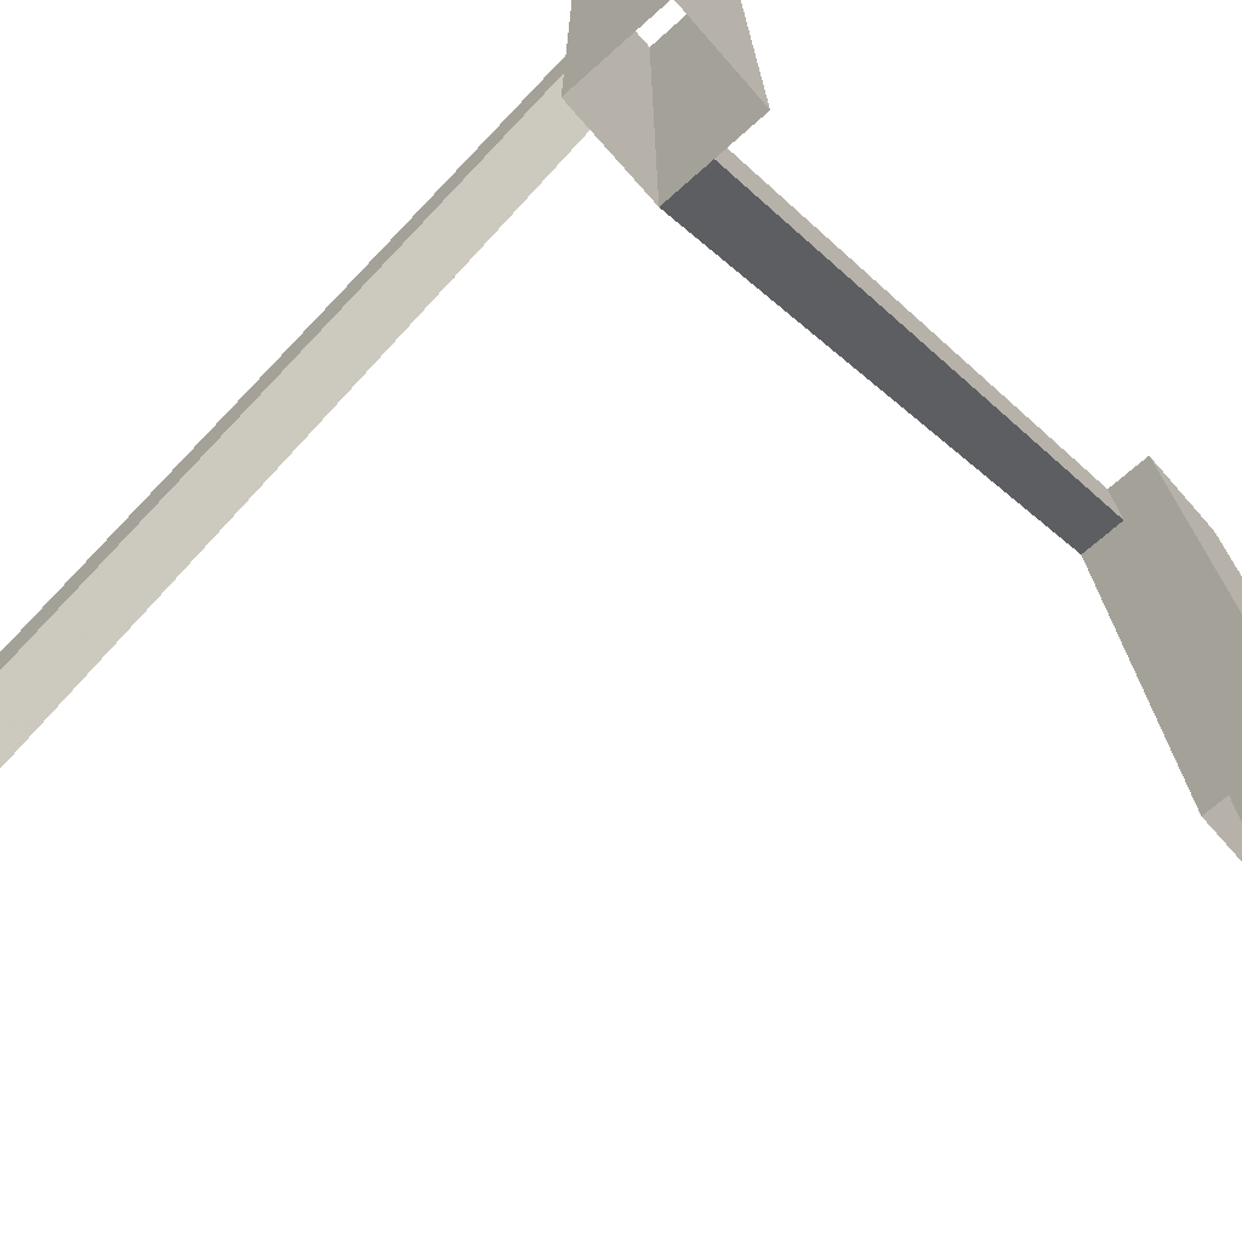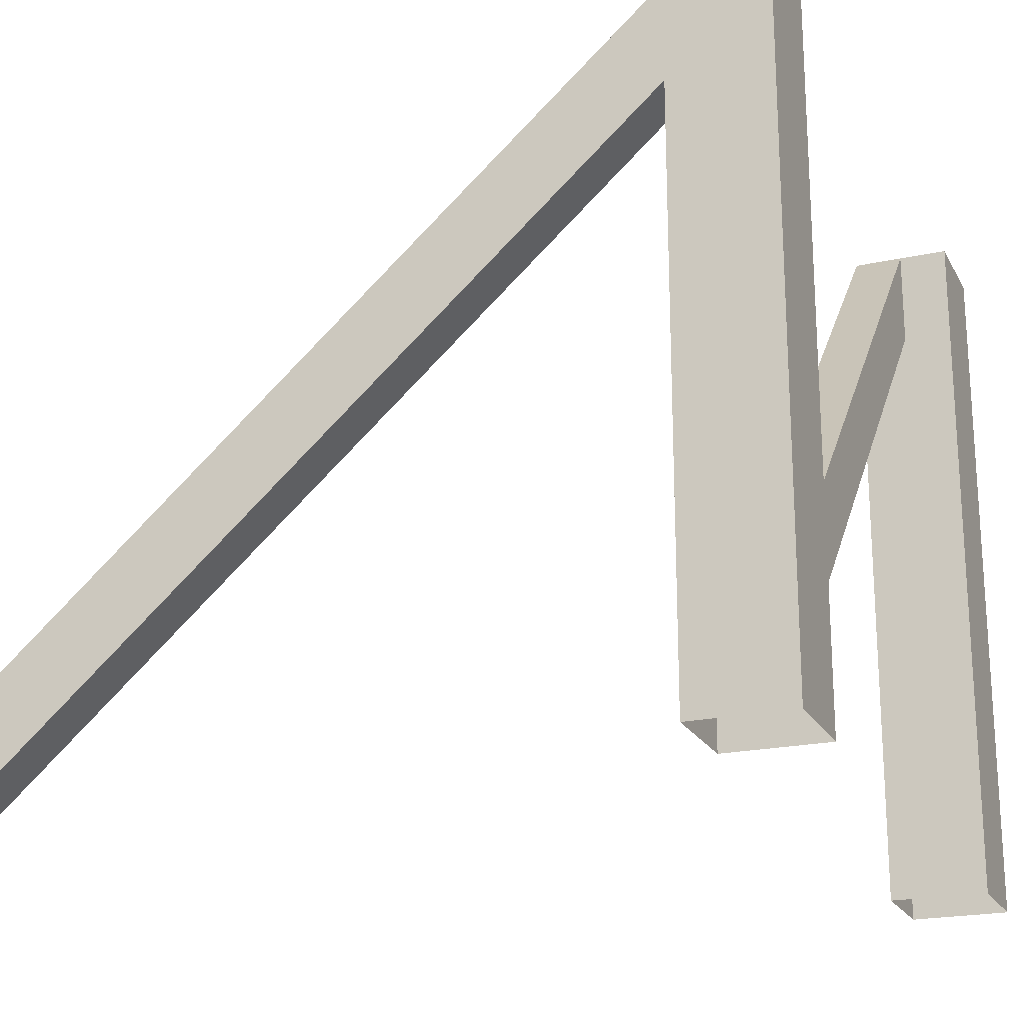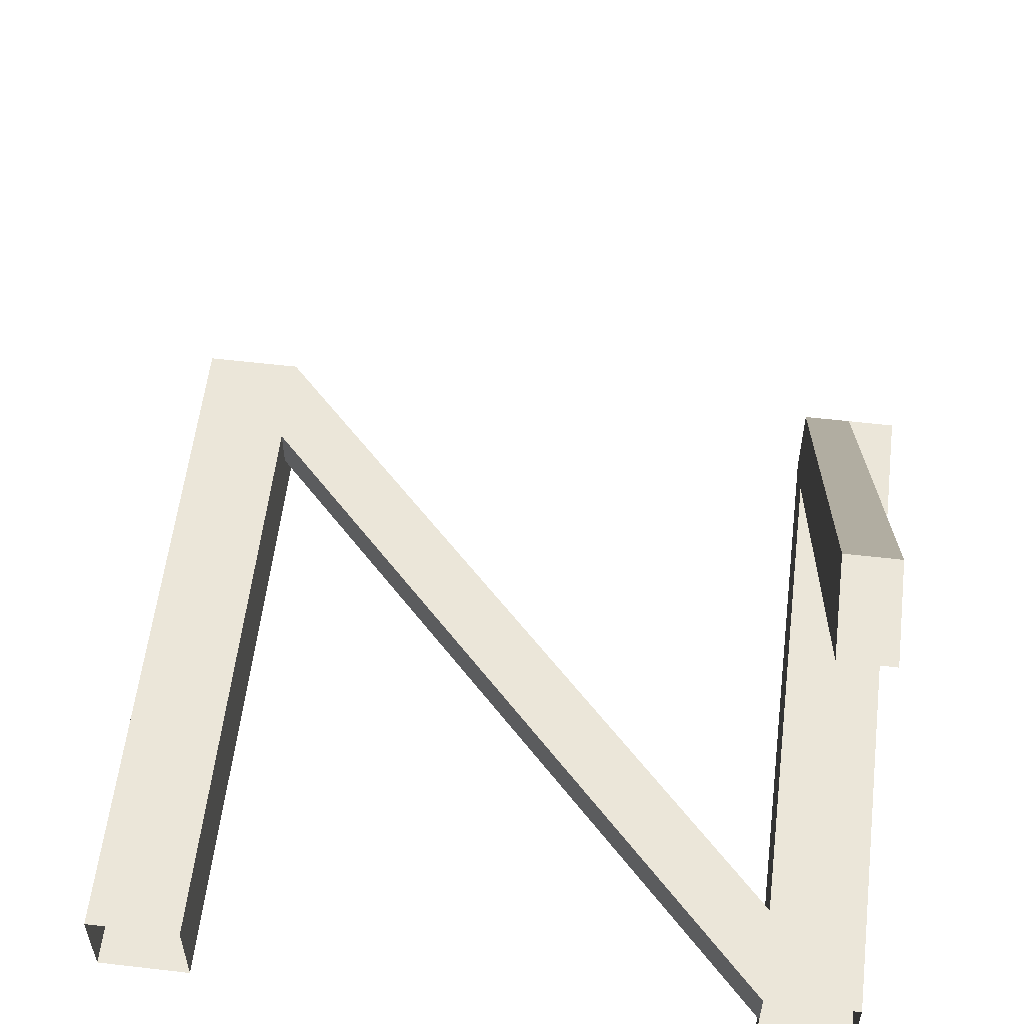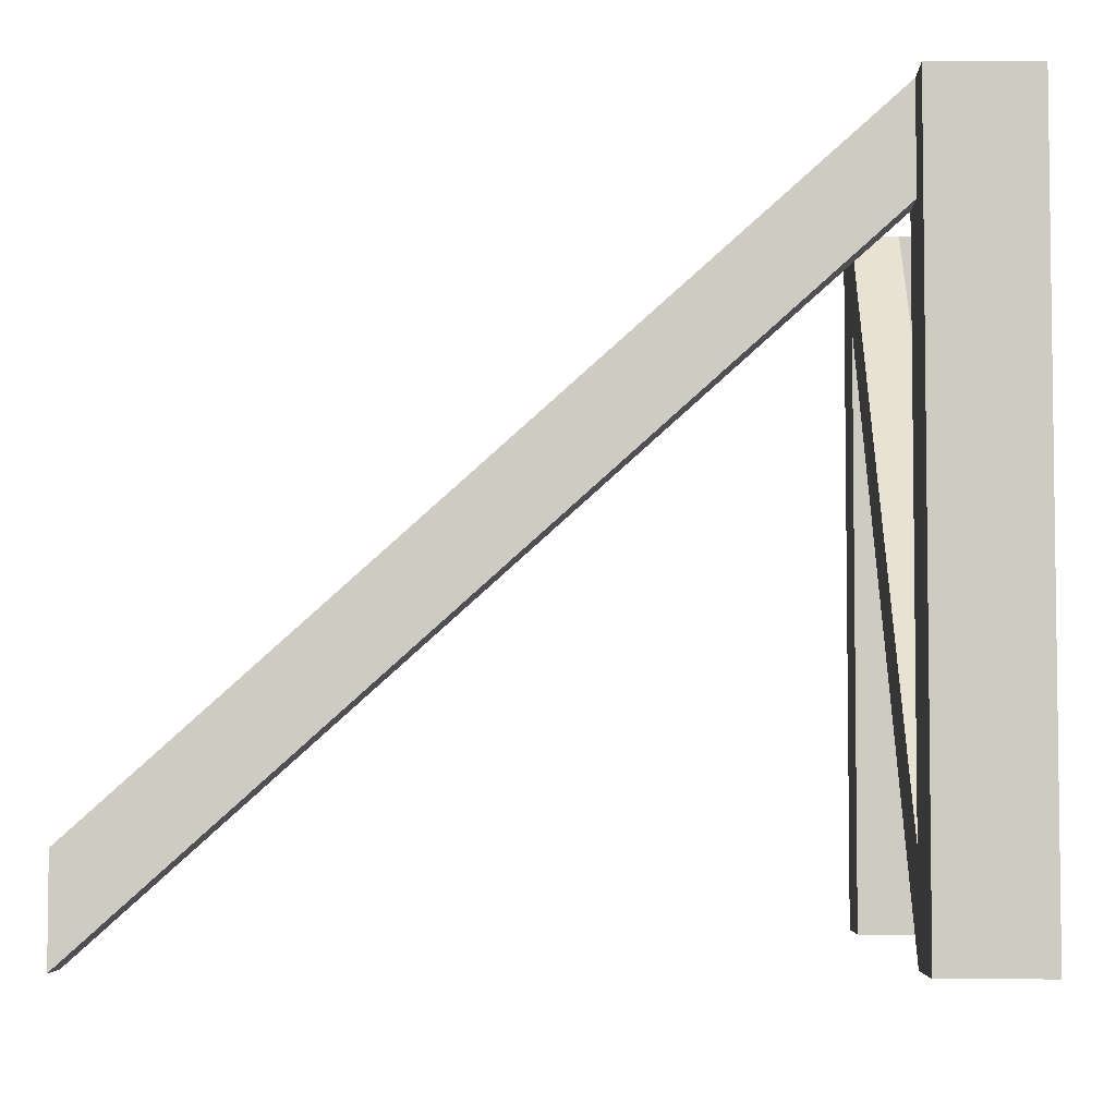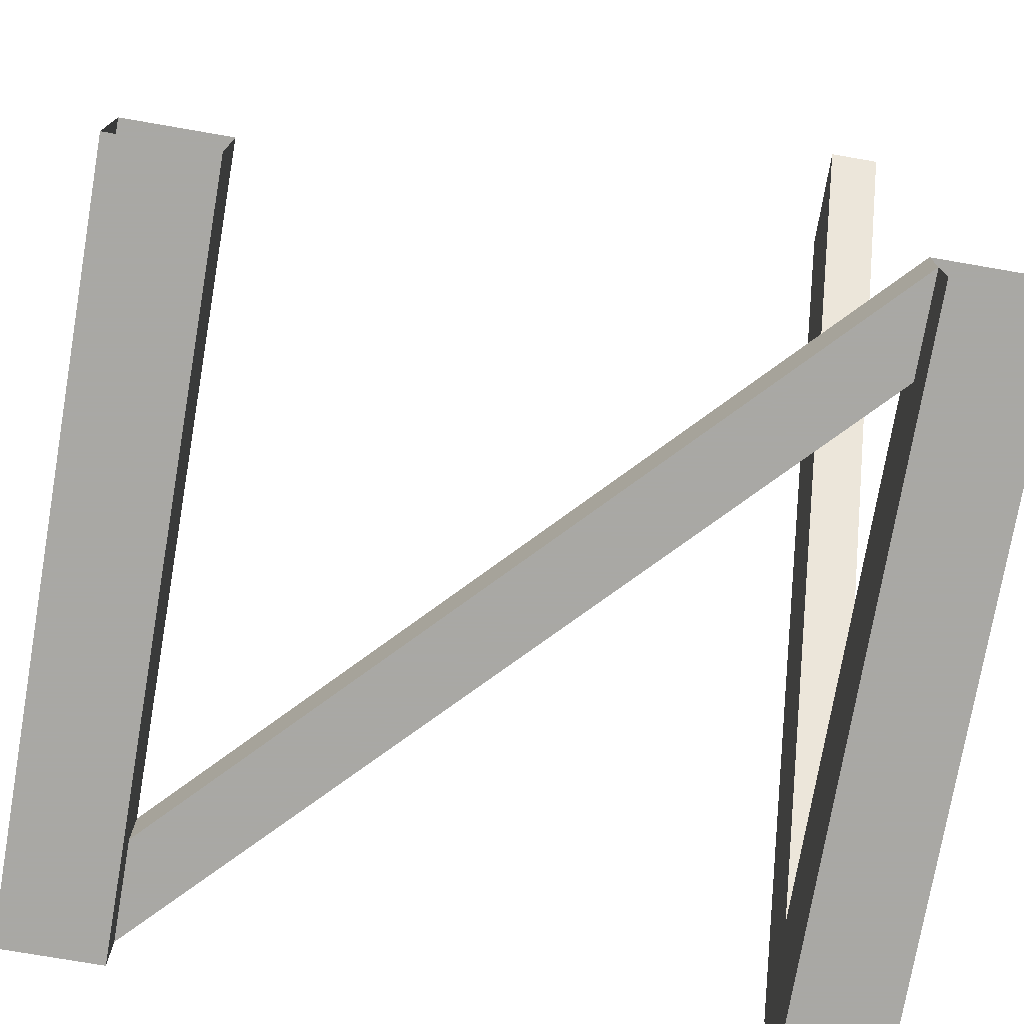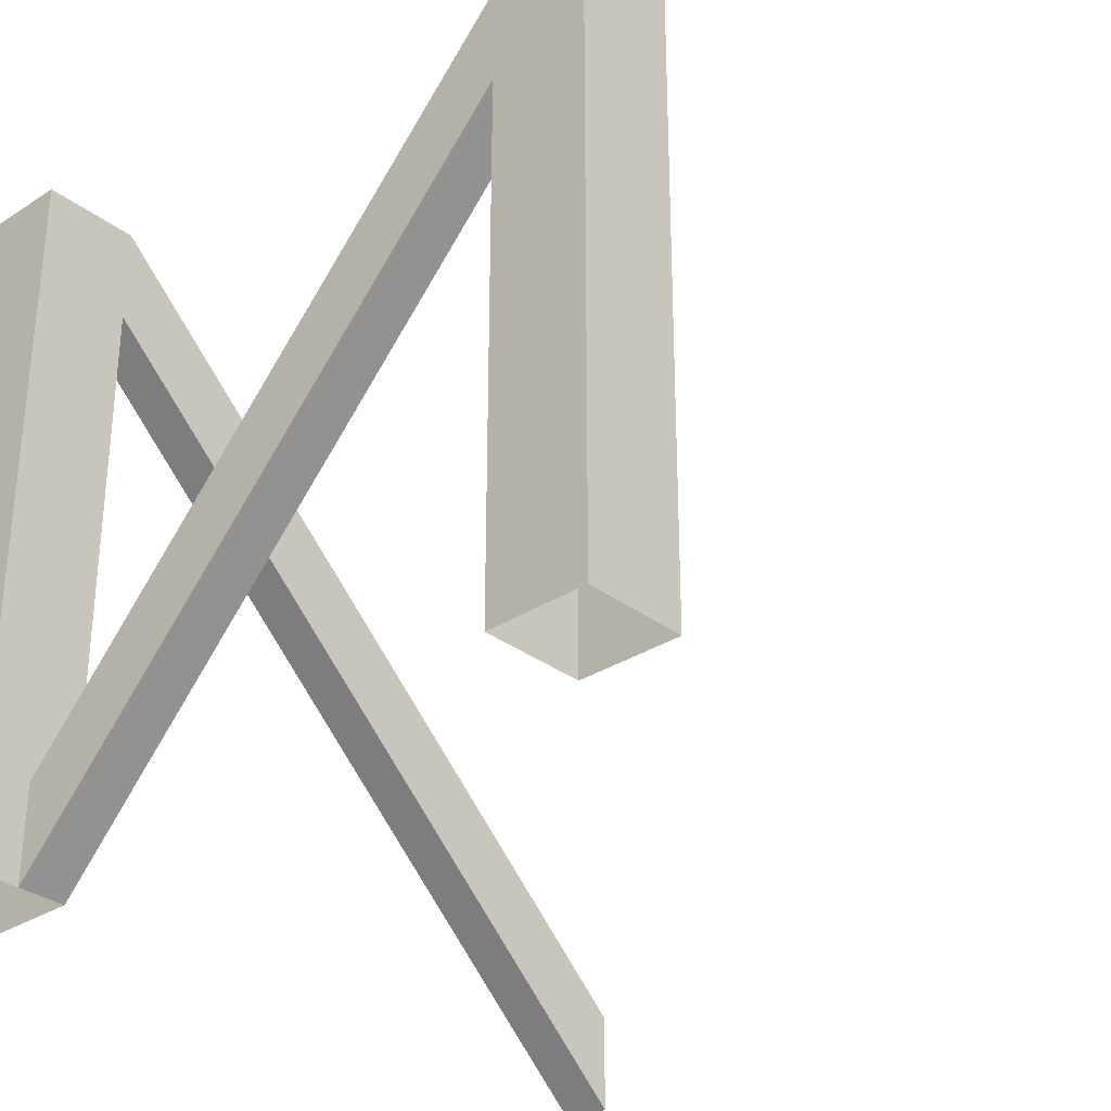
<metadata>
{"format":"obj","ext":"obj","renderer":"f3d","projection":"perspective","resolution":1024,"background":"white","views":[{"elev":-71.0,"azim":131.5,"up":"+Y"},{"elev":-21.0,"azim":111.5,"up":"+Y"},{"elev":57.3,"azim":6.9,"up":"+Z"},{"elev":-4.9,"azim":91.4,"up":"+Y"},{"elev":-75.0,"azim":-9.8,"up":"+Z"},{"elev":-31.0,"azim":-137.3,"up":"+Y"}]}
</metadata>
<code>
v 0.375 0 -0.5
v 0.5 0 -0.5
v 0.5 -0.9062 -0.5
v 0.375 -0.9062 -0.5
v 0.375 0 -0.375
v 0.375 -0.9062 -0.375
v 0.5 0 -0.375
v 0.5 -0.9062 -0.375
v -0.5 0 -0.5
v -0.375 0 -0.5
v -0.375 -0.9062 -0.5
v -0.5 -0.9062 -0.5
v -0.5 0 -0.375
v -0.5 -0.9062 -0.375
v -0.375 0 -0.375
v -0.375 -0.9062 -0.375
v 0.375 -0.9062 0.5
v 0.4375 -0.9062 0.5
v 0.4375 -0.7812 0.5
v 0.375 -0.7812 0.5
v 0.375 -0.125 -0.375
v 0.4375 -0.125 -0.375
v 0.4375 0 -0.375
v -0.375 -0.125 -0.375
v 0.375 -0.7812 -0.375
v -0.375 0 -0.4375
v 0.375 -0.7812 -0.4375
v 0.375 -0.9062 -0.4375
v -0.375 -0.125 -0.4375
f 1 2 3
f 1 3 4
f 1 4 5
f 5 4 6
f 5 6 7
f 7 6 8
f 7 8 2
f 2 8 3
f 9 10 11
f 9 11 12
f 9 12 13
f 13 12 14
f 15 16 10
f 10 16 11
f 17 18 19
f 17 19 20
f 18 22 23
f 18 23 19
f 26 27 28
f 26 28 29
f 13 14 15
f 15 14 16
f 17 21 18
f 18 21 22
f 19 23 20
f 20 23 5
f 15 25 26
f 26 25 27
f 29 28 24
f 24 28 6
f 17 20 21
f 20 5 21
f 24 6 25
f 24 25 15

</code>
